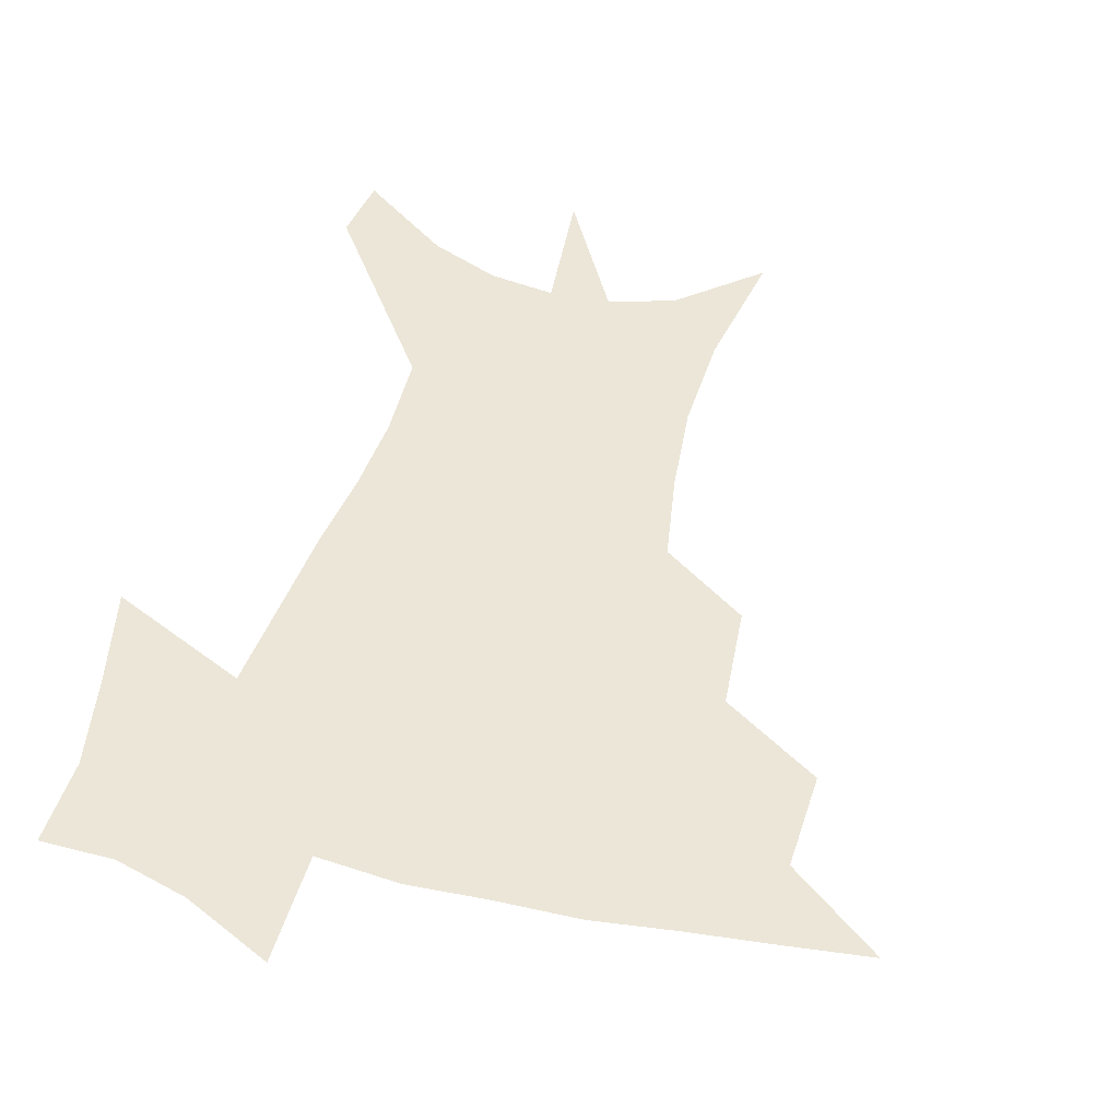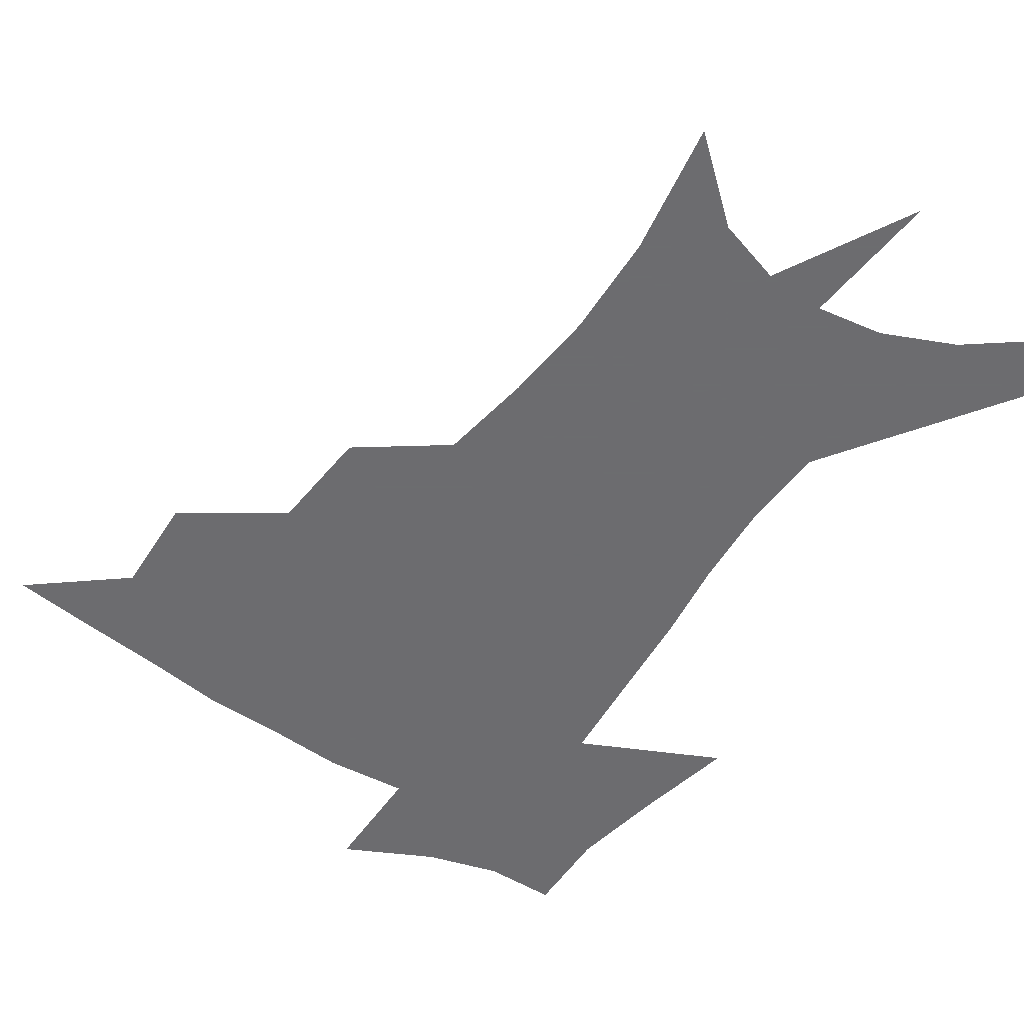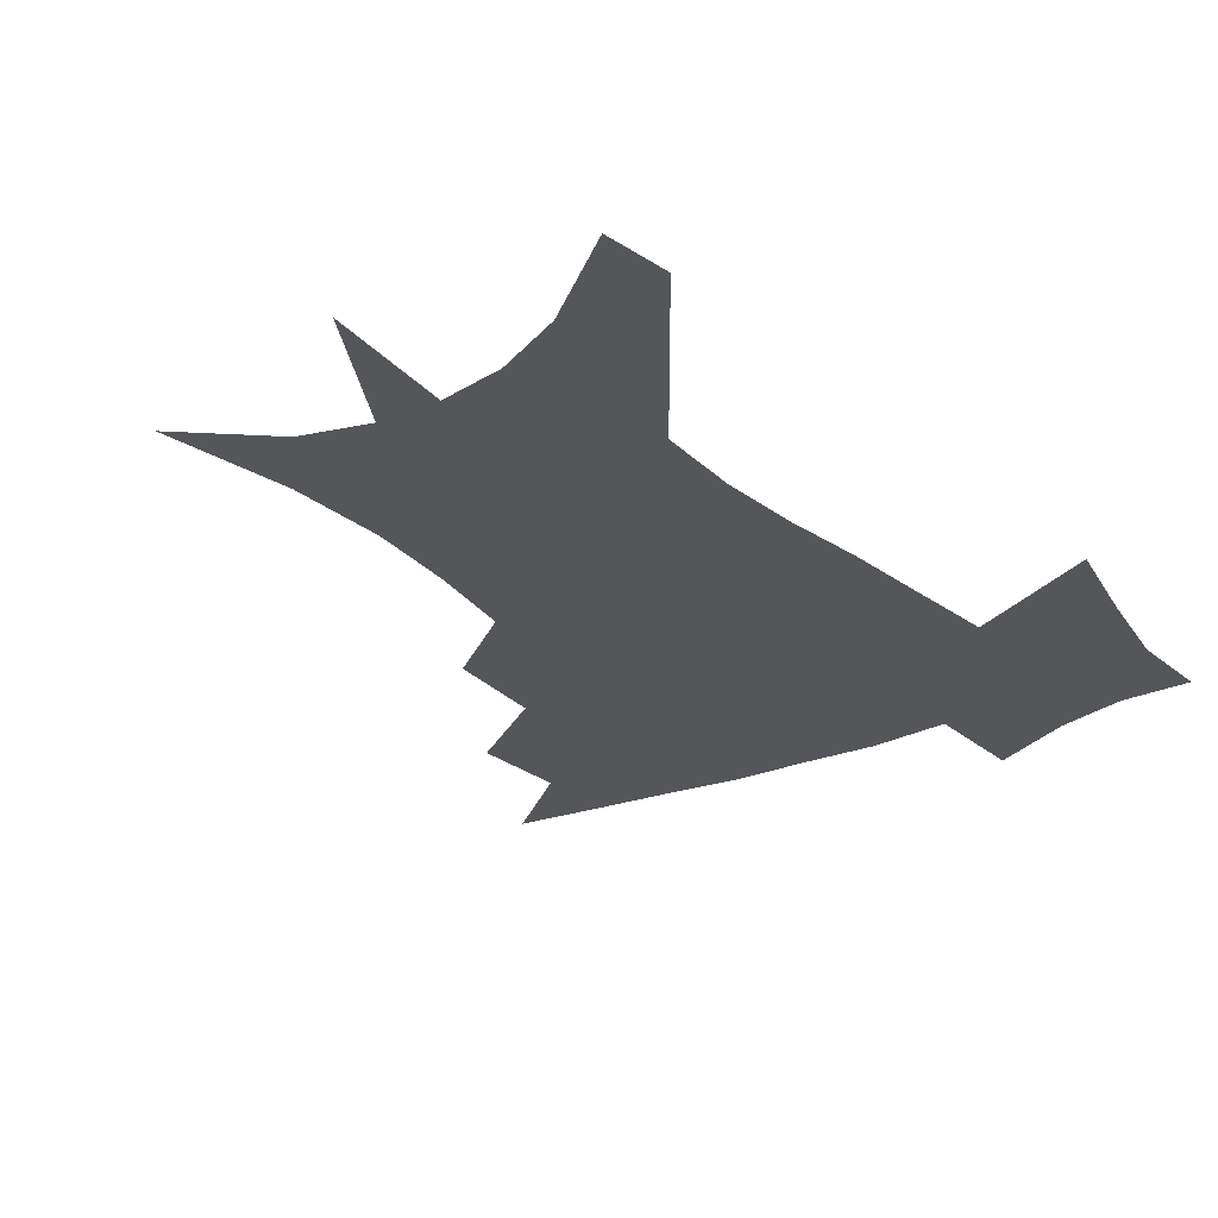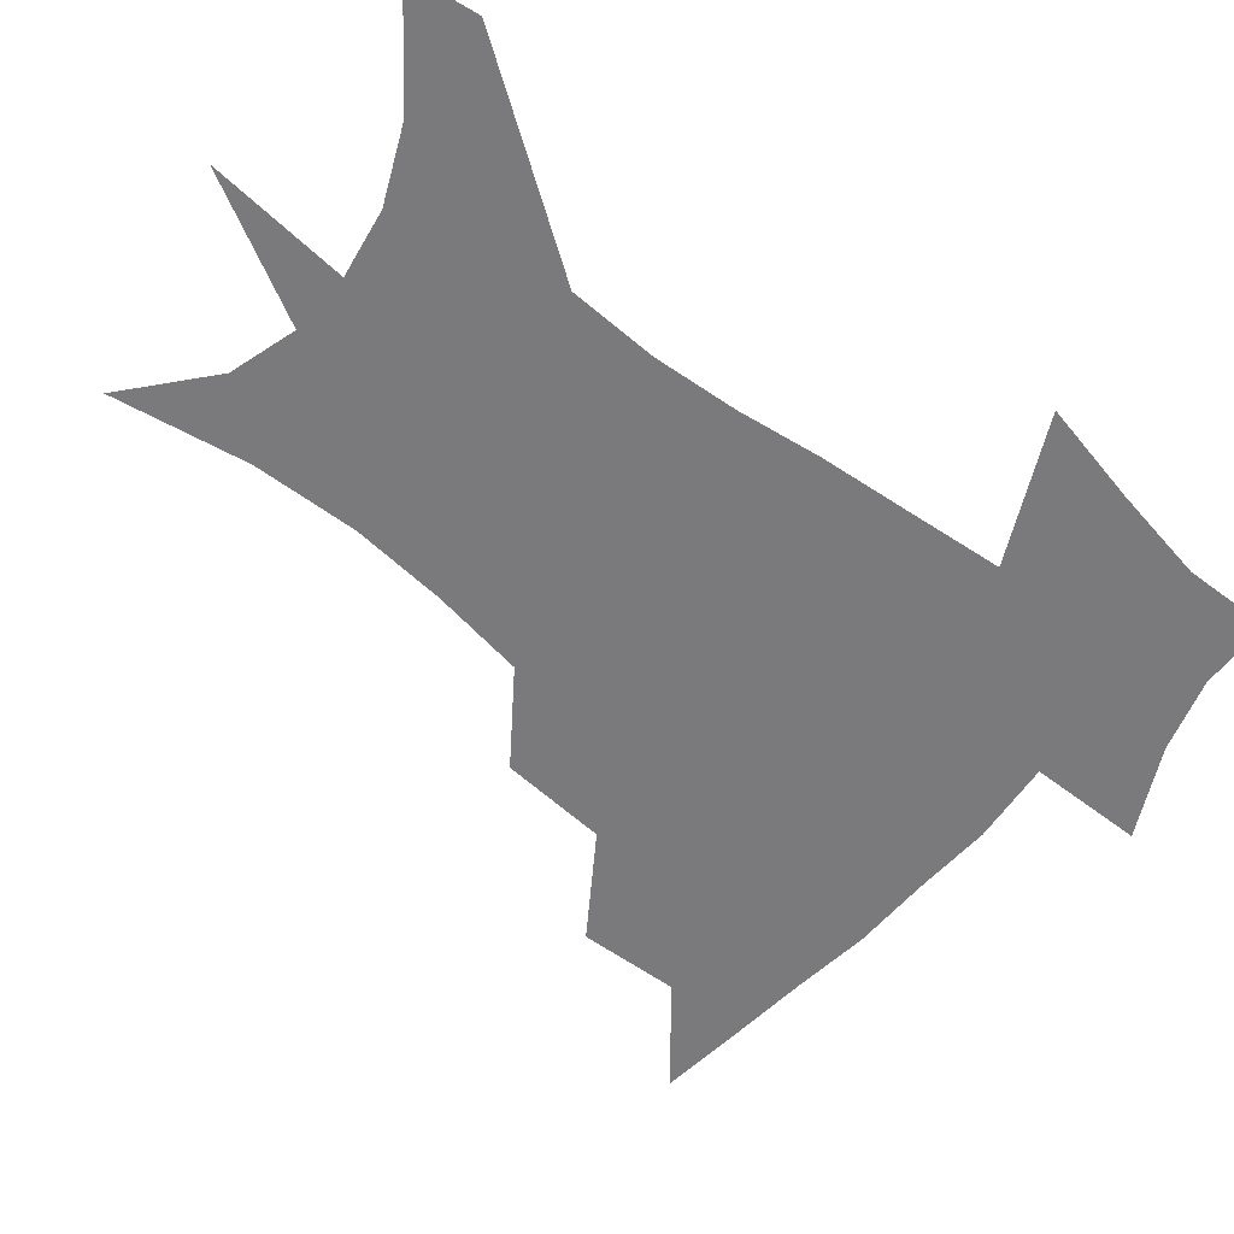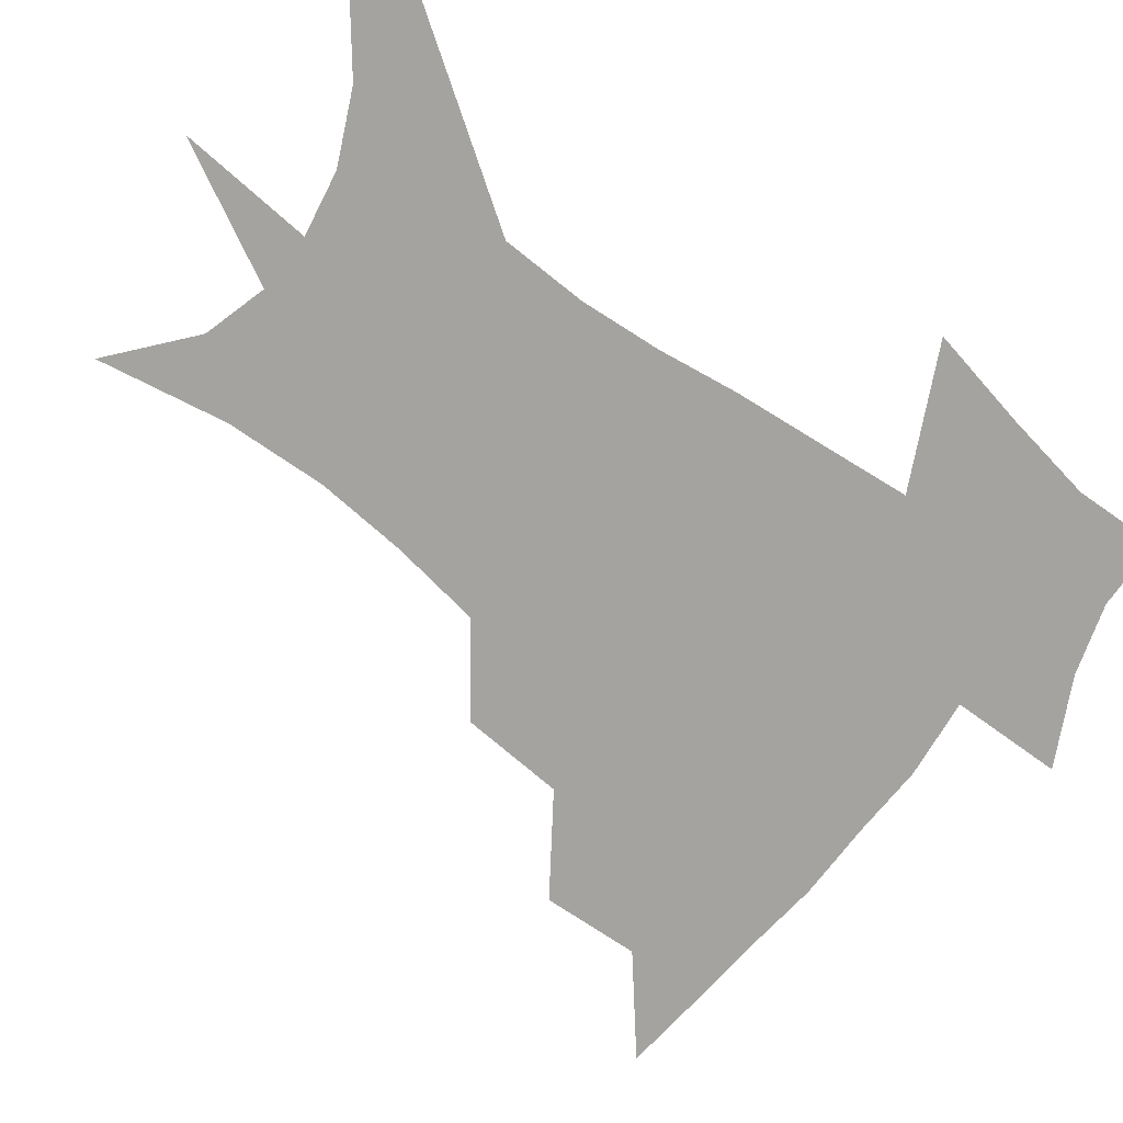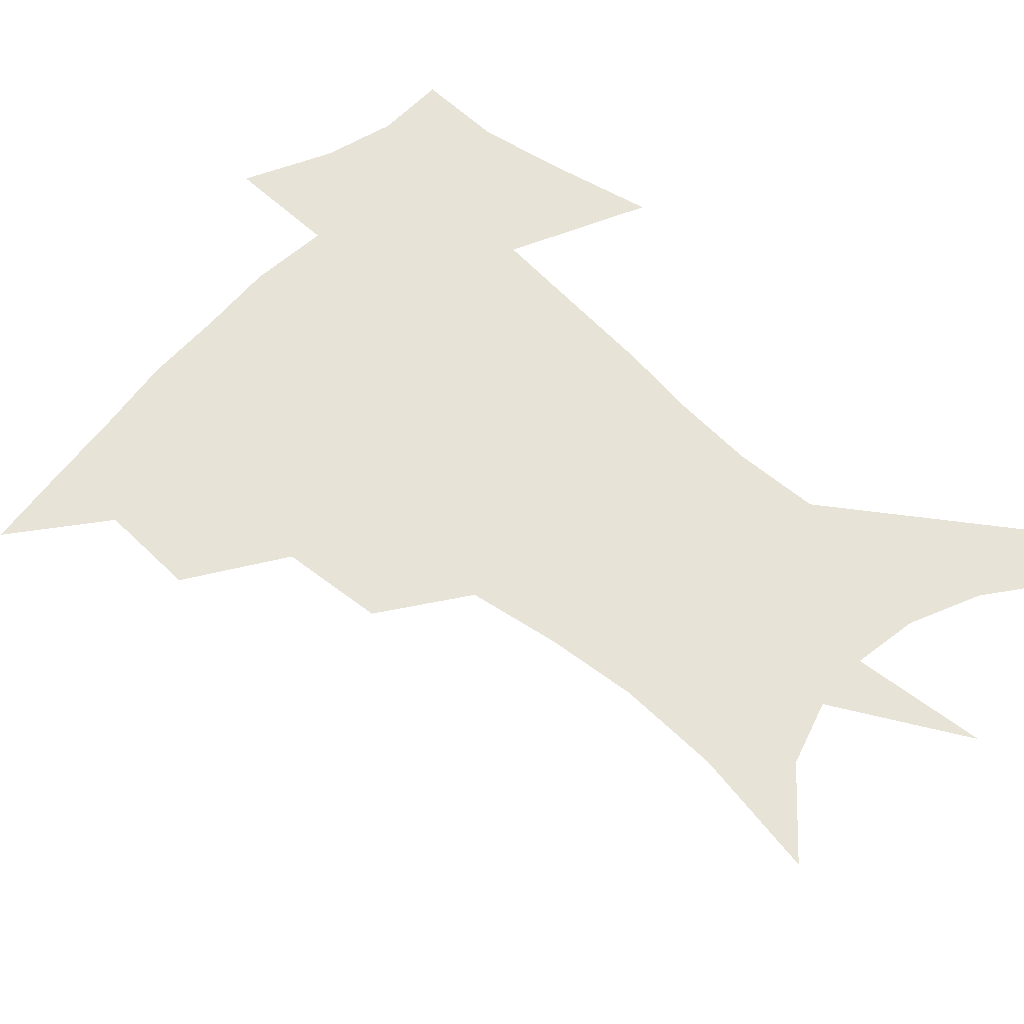
<metadata>
{"format":"obj","ext":"obj","renderer":"f3d","projection":"perspective","resolution":1024,"background":"white","views":[{"elev":46.3,"azim":-164.0,"up":"+Z"},{"elev":-53.8,"azim":-33.3,"up":"+Z"},{"elev":-25.4,"azim":36.4,"up":"+Z"},{"elev":-58.2,"azim":51.7,"up":"+Z"},{"elev":-72.9,"azim":54.4,"up":"+Z"},{"elev":61.5,"azim":-46.7,"up":"+Z"}]}
</metadata>
<code>
v 456.5 442.3 0
v 488.5 381.2 0
v 489.4 416.4 0
v 485.8 445.8 0
v 526.8 320.9 0
v 523.3 358.4 0
v 521.1 391.3 0
v 519.1 420.8 0
v 515.5 449.1 0
v 559.1 148.2 0
v 566.4 195.6 0
v 567.1 232.7 0
v 563.5 265.8 0
v 557.6 299.2 0
v 553.5 336.2 0
v 551.1 367.9 0
v 549.4 396.9 0
v 547.1 424.1 0
v 543.6 452.9 0
v 587.2 173 0
v 588.8 211.5 0
v 587.1 246.3 0
v 584 279.6 0
v 580.1 310.7 0
v 577.9 342.8 0
v 576.4 371.7 0
v 576.1 400.5 0
v 574.2 426.4 0
v 572.7 453.7 0
v 610.6 180.4 0
v 608.9 216.4 0
v 606.7 247.1 0
v 604 285 0
v 602.1 313.6 0
v 601.3 346 0
v 601 374.2 0
v 601.4 401.8 0
v 601.7 427.2 0
v 599.9 455.4 0
v 637.6 132.3 0
v 632.5 181.5 0
v 628.8 219.4 0
v 626.1 252.2 0
v 624.4 285.2 0
v 623.7 316.9 0
v 624.3 345.2 0
v 624.8 375.8 0
v 626.1 401.3 0
v 627.4 427.1 0
v 629.2 452.9 0
v 628.9 493.3 0
v 656.3 177.9 0
v 649.8 215.8 0
v 645.7 249.2 0
v 645.4 278.7 0
v 646.3 308.5 0
v 648 338 0
v 648.8 370.5 0
v 650.5 399.3 0
v 652.1 425.2 0
v 655.1 450.2 0
v 660.3 478 0
v 681.9 166.8 0
v 674.8 203 0
v 669.2 235.1 0
v 667.5 266.6 0
v 669 296.2 0
v 672.4 325.7 0
v 674.6 359.4 0
v 676.9 392.4 0
v 676.1 421.7 0
v 678.9 446.6 0
v 686.2 470.6 0
v 715.7 141.7 0
v 718.7 166 0
v 726.6 369.2 0
v 718.2 405.4 0
v 711.6 438.9 0
v 711.8 470.5 0
f 3 4 1
f 6 7 2
f 2 7 3
f 7 8 3
f 3 8 4
f 8 9 4
f 14 15 5
f 5 15 6
f 15 16 6
f 6 16 7
f 16 17 7
f 7 17 8
f 17 18 8
f 8 18 9
f 18 19 9
f 10 20 11
f 20 21 11
f 11 21 12
f 21 22 12
f 12 22 13
f 22 23 13
f 13 23 14
f 23 24 14
f 14 24 15
f 24 25 15
f 15 25 16
f 25 26 16
f 16 26 17
f 26 27 17
f 17 27 18
f 27 28 18
f 18 28 19
f 28 29 19
f 20 30 21
f 30 31 21
f 21 31 22
f 31 32 22
f 22 32 23
f 32 33 23
f 23 33 24
f 33 34 24
f 24 34 25
f 34 35 25
f 25 35 26
f 35 36 26
f 26 36 27
f 36 37 27
f 27 37 28
f 37 38 28
f 28 38 29
f 38 39 29
f 40 41 30
f 30 41 31
f 41 42 31
f 31 42 32
f 42 43 32
f 32 43 33
f 43 44 33
f 33 44 34
f 44 45 34
f 34 45 35
f 45 46 35
f 35 46 36
f 46 47 36
f 36 47 37
f 47 48 37
f 37 48 38
f 48 49 38
f 38 49 39
f 49 50 39
f 41 52 42
f 52 53 42
f 42 53 43
f 53 54 43
f 43 54 44
f 54 55 44
f 44 55 45
f 55 56 45
f 45 56 46
f 56 57 46
f 46 57 47
f 57 58 47
f 47 58 48
f 58 59 48
f 48 59 49
f 59 60 49
f 49 60 50
f 60 61 50
f 50 61 51
f 61 62 51
f 52 63 53
f 63 64 53
f 53 64 54
f 64 65 54
f 54 65 55
f 65 66 55
f 55 66 56
f 66 67 56
f 56 67 57
f 67 68 57
f 57 68 58
f 68 69 58
f 58 69 59
f 69 70 59
f 59 70 60
f 70 71 60
f 60 71 61
f 71 72 61
f 61 72 62
f 72 73 62
f 63 74 64
f 74 75 64
f 64 75 65
f 70 76 71
f 76 77 71
f 71 77 72
f 77 78 72
f 72 78 73
f 78 79 73

</code>
